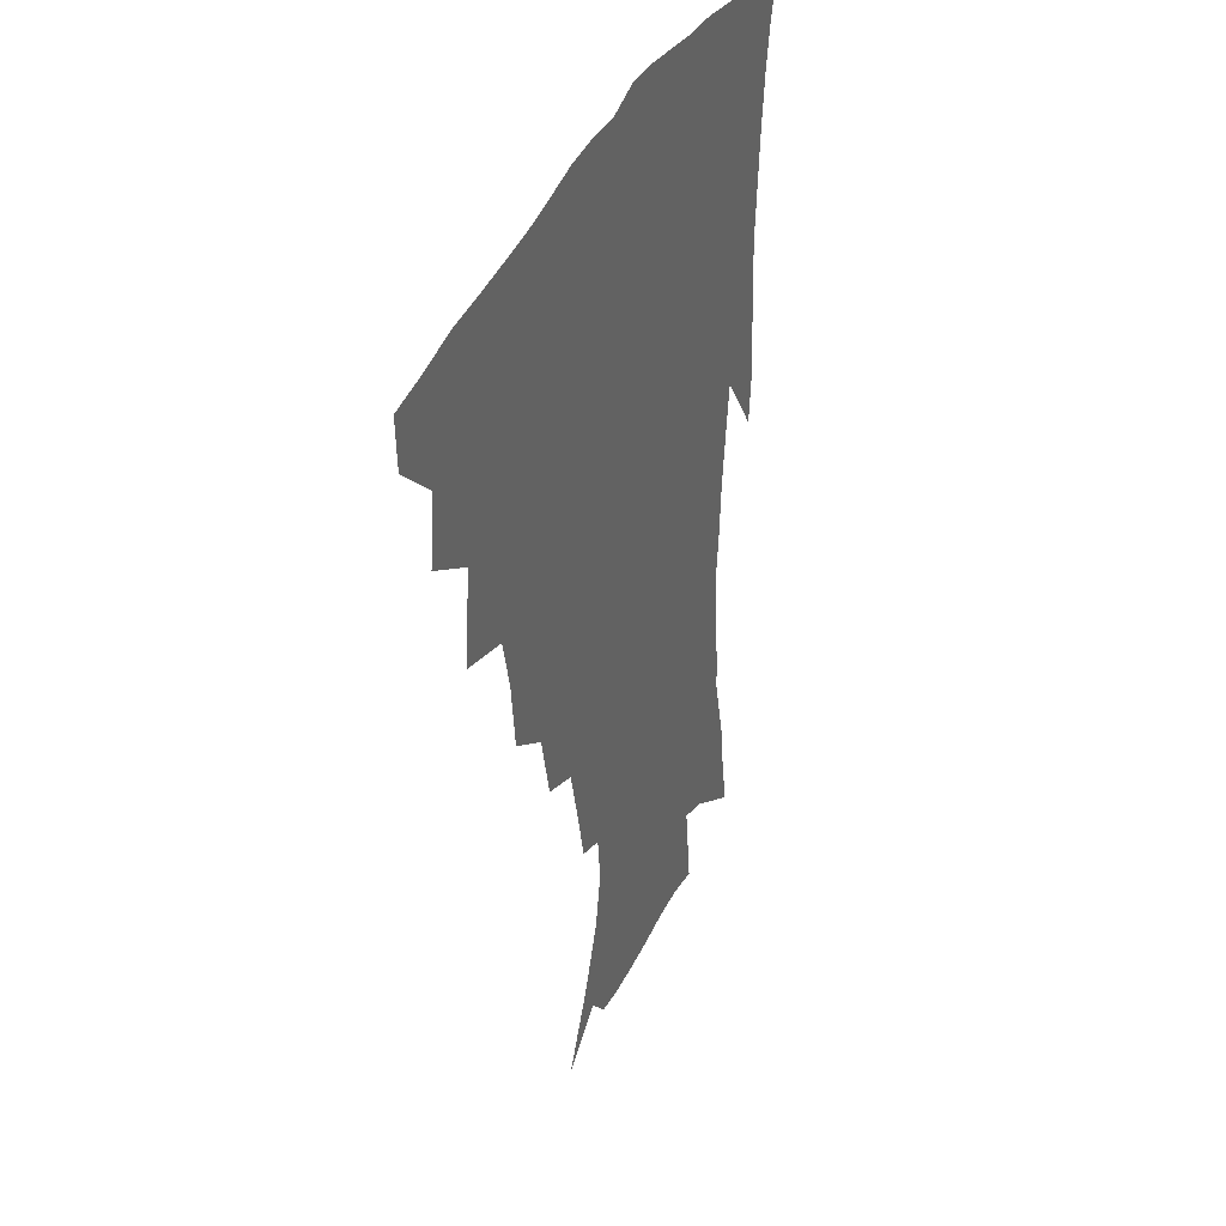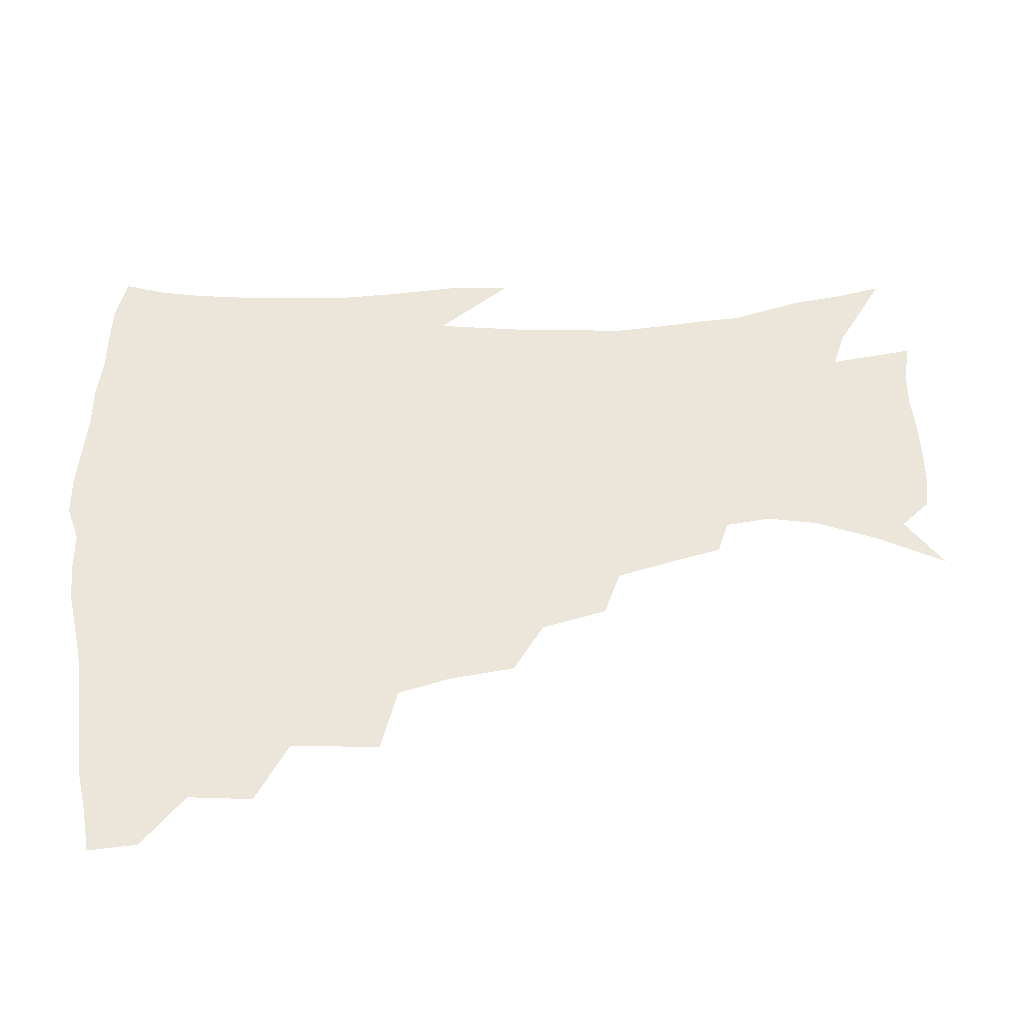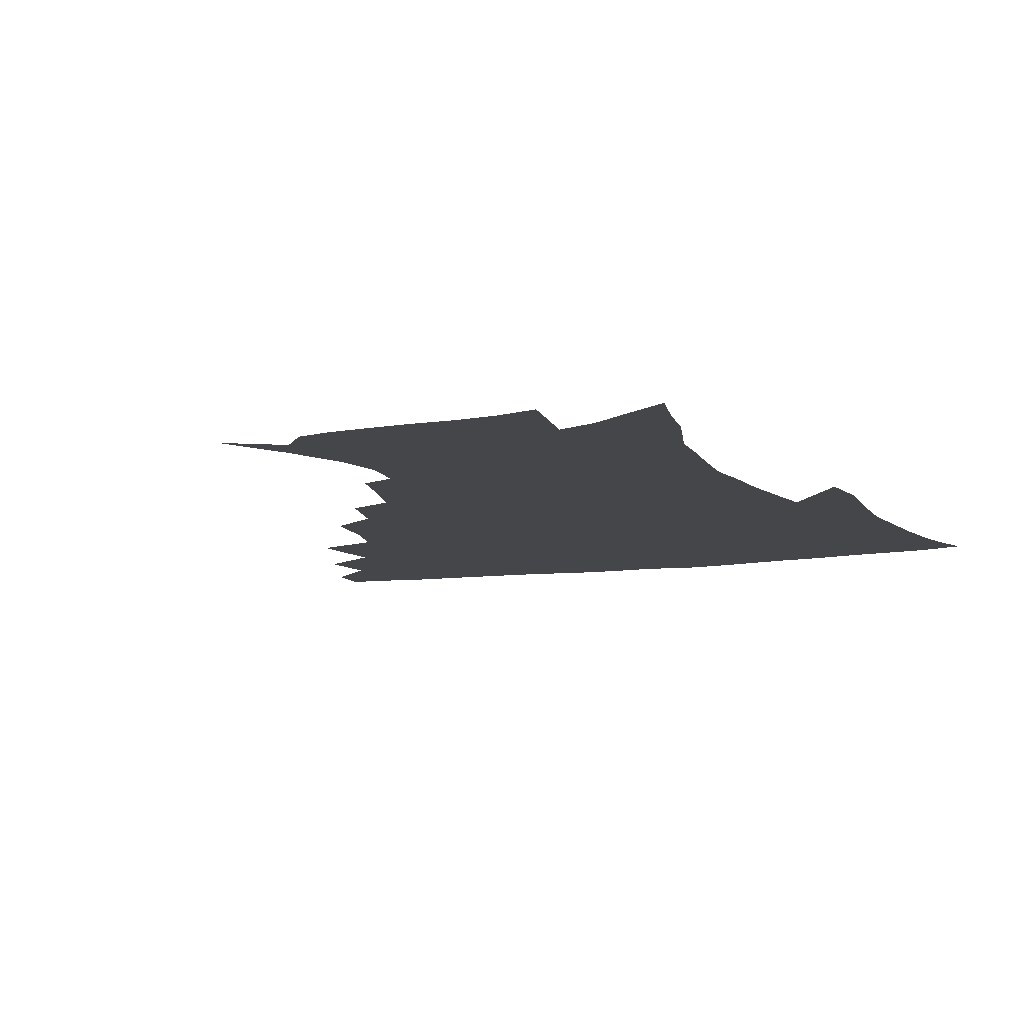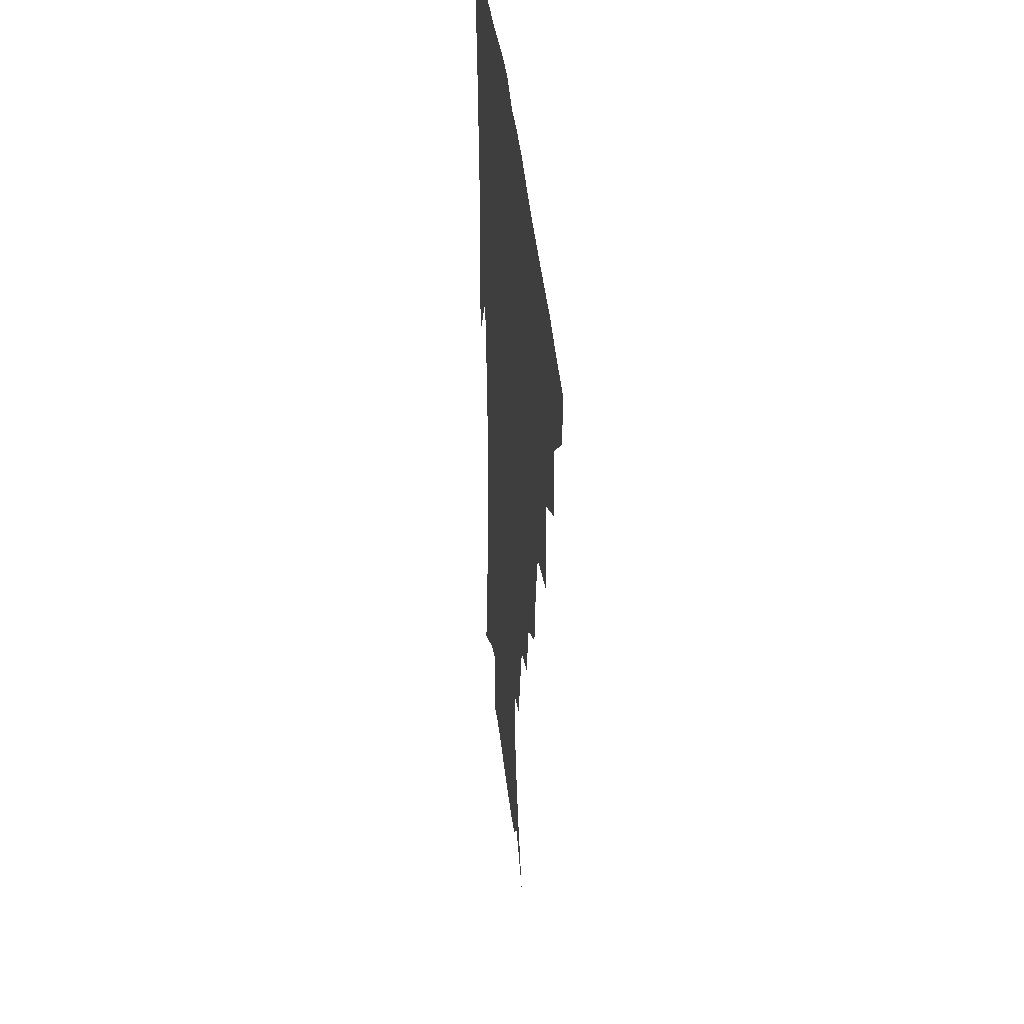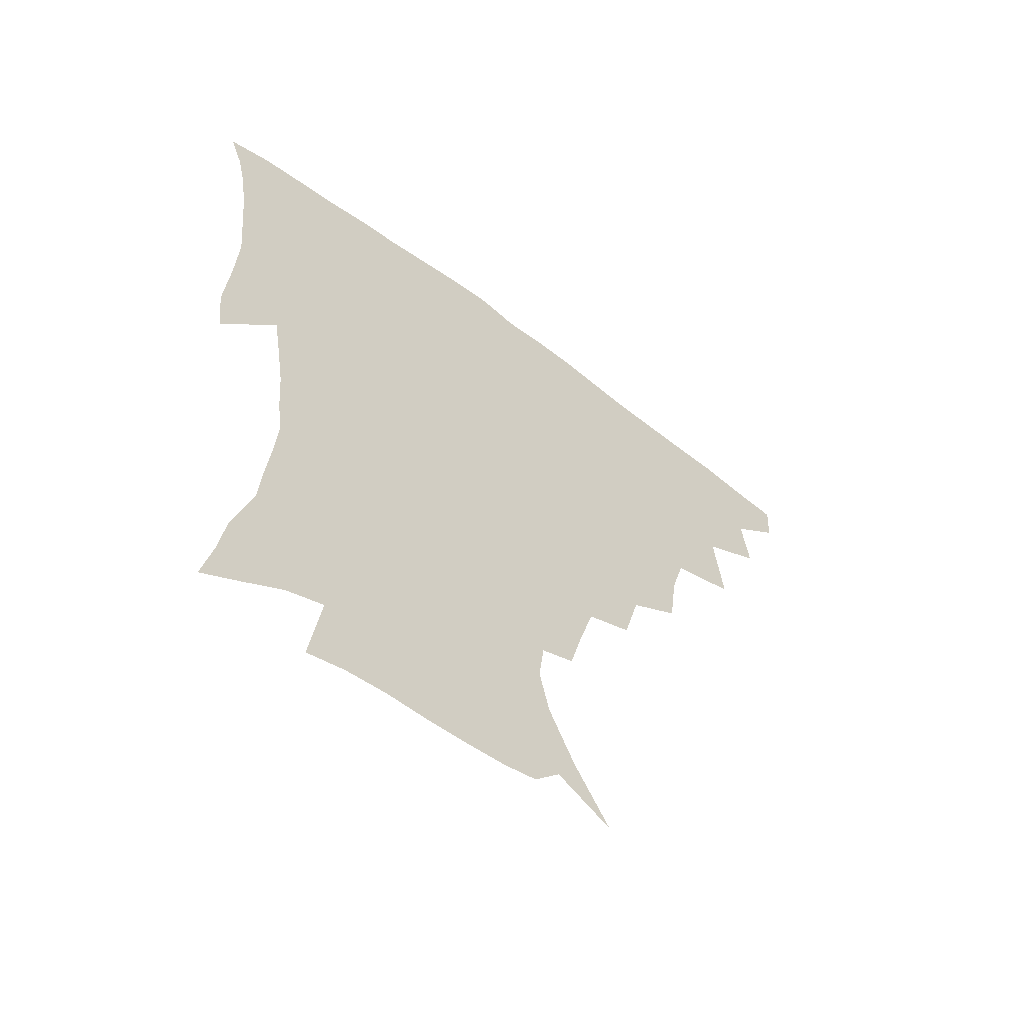
<metadata>
{"format":"obj","ext":"obj","renderer":"f3d","projection":"perspective","resolution":1024,"background":"white","views":[{"elev":36.4,"azim":-68.9,"up":"+Y"},{"elev":47.5,"azim":-94.7,"up":"+Z"},{"elev":-9.6,"azim":22.0,"up":"+Z"},{"elev":39.0,"azim":-95.7,"up":"+Y"},{"elev":-61.1,"azim":142.2,"up":"+Y"}]}
</metadata>
<code>
v 437.1 415.9 0
v 436.2 432 0
v 451.7 379.4 0
v 454.2 400.6 0
v 454.2 417.6 0
v 452.2 433.6 0
v 469.1 337.8 0
v 472.1 367 0
v 472.6 387.1 0
v 470.6 403 0
v 469.4 419 0
v 467.9 436.1 0
v 498.4 291 0
v 495.7 313.1 0
v 491.1 330.6 0
v 489.7 353.2 0
v 489.7 373.6 0
v 488.6 390.2 0
v 486.5 405.1 0
v 484.7 420.7 0
v 483.5 436.6 0
v 521 257.4 0
v 515.5 279.5 0
v 510.9 298.5 0
v 511.4 328.4 0
v 506.5 340.7 0
v 506.5 361.4 0
v 504.8 376.8 0
v 503.2 391.8 0
v 501.8 406.6 0
v 500.4 421.3 0
v 498.8 437.3 0
v 546 214 0
v 542 230.8 0
v 536.6 250.7 0
v 531.4 272.2 0
v 527.4 290.9 0
v 525.5 313.4 0
v 524.3 333.9 0
v 521.3 346.9 0
v 521.6 365.8 0
v 519.5 379.5 0
v 517.9 393.7 0
v 516.3 408.1 0
v 514.9 422.8 0
v 513.6 438.2 0
v 534.2 135 0
v 546.7 156.8 0
v 555.8 177.4 0
v 559.3 193.9 0
v 557.5 209.3 0
v 554.1 228.1 0
v 550.1 244.1 0
v 546 263.4 0
v 542.4 280.7 0
v 540.3 302.4 0
v 538.2 319 0
v 536.9 336.4 0
v 535.9 352.3 0
v 535.2 367.6 0
v 533.9 381.4 0
v 532 395.2 0
v 530.9 409.3 0
v 529.4 424.1 0
v 528 440.1 0
v 552.8 146 0
v 563.1 168.7 0
v 567.5 187.7 0
v 567.2 201.1 0
v 565.4 219.5 0
v 562.8 238.5 0
v 559.5 253.7 0
v 556.2 269.6 0
v 553.9 289 0
v 552.3 307.5 0
v 551.2 324.4 0
v 550.2 340.1 0
v 549.4 355 0
v 549.6 370.5 0
v 548.3 383 0
v 546.7 396.3 0
v 545.5 410.3 0
v 543.6 426 0
v 542.1 442.3 0
v 561.5 135.9 0
v 568.1 153.7 0
v 574.7 175.7 0
v 576.6 193.5 0
v 576 210.1 0
v 574.1 227.3 0
v 571.9 244.1 0
v 569.3 259.7 0
v 567.3 277.9 0
v 565.8 295.8 0
v 564.2 310.6 0
v 563.5 327.3 0
v 563.1 342.7 0
v 562.4 356.2 0
v 562.3 371.1 0
v 561.5 383.8 0
v 560.6 397 0
v 560.2 410.4 0
v 558.7 424.9 0
v 556.2 442.7 0
v 572.4 133.4 0
v 581.5 160.4 0
v 584.9 180.3 0
v 585.2 194.6 0
v 584.7 217.1 0
v 583.2 229.5 0
v 581.4 247.1 0
v 579.5 263.5 0
v 578 281 0
v 577 298.8 0
v 576.6 315.3 0
v 575.5 327.5 0
v 575.5 343.7 0
v 575.4 357.6 0
v 575.4 371.5 0
v 575 384.4 0
v 574.6 397.6 0
v 574 410.9 0
v 572.6 425.5 0
v 570.7 441.7 0
v 585.7 132.1 0
v 592.6 162.3 0
v 594.4 182.6 0
v 594.5 198.3 0
v 593.6 216.8 0
v 592.5 230.5 0
v 590.9 250.5 0
v 589.8 267.5 0
v 588.9 283.7 0
v 588.3 299.4 0
v 588.1 317.1 0
v 588.2 331.3 0
v 588.4 346.1 0
v 588.5 359.1 0
v 588.7 372.2 0
v 588.9 385.1 0
v 588.6 398 0
v 588 411.2 0
v 586.4 426.7 0
v 584.1 445.1 0
v 599.9 131.4 0
v 603.4 162.8 0
v 604 183.8 0
v 603.8 203.9 0
v 603 218.1 0
v 602.1 234.6 0
v 600.8 251.9 0
v 600 268.2 0
v 599.7 284.9 0
v 599.5 301.1 0
v 599.6 317.3 0
v 600 330.9 0
v 600.4 345.5 0
v 600.9 358.5 0
v 601.6 372.4 0
v 602.2 385.4 0
v 602.2 398.2 0
v 601.5 412 0
v 600.5 426.7 0
v 598.2 444.3 0
v 614.6 131.4 0
v 614.4 162.4 0
v 613.8 183.6 0
v 613.3 200.4 0
v 612.3 218.2 0
v 611.3 236.9 0
v 610.6 254.1 0
v 610.5 267.6 0
v 610.2 285.2 0
v 610.6 300.6 0
v 611 316.7 0
v 611.8 331.9 0
v 612.5 345.3 0
v 613.4 359.1 0
v 614.3 372.3 0
v 615.3 385.4 0
v 615.7 398.1 0
v 616 411.2 0
v 614.9 426.2 0
v 613.4 441.9 0
v 628.6 130 0
v 626 159 0
v 624.1 180.4 0
v 622.9 198.5 0
v 621.5 217.9 0
v 620.7 235.9 0
v 620.5 251.2 0
v 620.6 267.3 0
v 621 282.4 0
v 621.6 298.1 0
v 622.4 313.3 0
v 623.2 330.4 0
v 624.2 344.8 0
v 625.4 357.9 0
v 626.7 372 0
v 628 384.9 0
v 629 397.5 0
v 629.9 410.6 0
v 630.2 424.3 0
v 629.2 439.5 0
v 641.9 126.4 0
v 638 155.4 0
v 634.8 177 0
v 632.6 196.7 0
v 631 215.4 0
v 630.1 233.2 0
v 630.5 247.2 0
v 630.4 265.1 0
v 631.5 279.3 0
v 632.5 294.8 0
v 633.7 309.8 0
v 634.5 327.4 0
v 635.6 343.5 0
v 637.4 356 0
v 639 369.4 0
v 640.6 383.9 0
v 642.7 397.2 0
v 644 409.3 0
v 644.8 422.6 0
v 643.8 438.4 0
v 651.1 150.2 0
v 646.7 170.7 0
v 643.9 189.5 0
v 641 210.5 0
v 640.2 226.9 0
v 640.5 241.5 0
v 640.7 258.4 0
v 641.7 274.4 0
v 642.8 291.3 0
v 644.4 307.9 0
v 646.2 322.9 0
v 647.4 339.1 0
v 649.1 354.3 0
v 650.9 368.1 0
v 652.9 382.3 0
v 655 395.4 0
v 656.9 408.1 0
v 658.6 421.3 0
v 659.9 435.5 0
v 665.1 140.5 0
v 659.1 163.4 0
v 655.2 183.3 0
v 652.3 201.8 0
v 650.9 218.8 0
v 650.4 234.9 0
v 651.1 249.9 0
v 651.7 267.6 0
v 653.2 284.5 0
v 655.4 300.6 0
v 657.8 316.6 0
v 659.2 333.5 0
v 660.6 350.7 0
v 662.4 366.7 0
v 665 379.9 0
v 667.3 393.7 0
v 669.8 406.1 0
v 672.1 419.2 0
v 674.3 434.2 0
v 678.3 131.8 0
v 674.7 149.5 0
v 672.6 164.8 0
v 665.8 189.3 0
v 664.9 203.1 0
v 663.4 219.9 0
v 662.1 238.1 0
v 664 251.9 0
v 665.3 269.5 0
v 667.8 286.4 0
v 670.6 304.5 0
v 671.6 324.3 0
v 673.6 341.2 0
v 675.2 358.5 0
v 677.1 374.9 0
v 679.3 390.5 0
v 682.6 403.7 0
v 685.3 416.7 0
v 688.8 432.6 0
v 690.5 278.9 0
v 692.5 297.3 0
v 690.9 321.7 0
v 690 344.8 0
v 691.7 363 0
v 693.4 381.6 0
v 695.9 399.2 0
v 699.1 413.9 0
v 704.1 427.8 0
f 4 5 1
f 1 5 2
f 5 6 2
f 8 9 3
f 3 9 4
f 9 10 4
f 4 10 5
f 10 11 5
f 5 11 6
f 11 12 6
f 15 16 7
f 7 16 8
f 16 17 8
f 8 17 9
f 17 18 9
f 9 18 10
f 18 19 10
f 10 19 11
f 19 20 11
f 11 20 12
f 20 21 12
f 23 24 13
f 13 24 14
f 24 25 14
f 14 25 15
f 25 26 15
f 15 26 16
f 26 27 16
f 16 27 17
f 27 28 17
f 17 28 18
f 28 29 18
f 18 29 19
f 29 30 19
f 19 30 20
f 30 31 20
f 20 31 21
f 31 32 21
f 35 36 22
f 22 36 23
f 36 37 23
f 23 37 24
f 37 38 24
f 24 38 25
f 38 39 25
f 25 39 26
f 39 40 26
f 26 40 27
f 40 41 27
f 27 41 28
f 41 42 28
f 28 42 29
f 42 43 29
f 29 43 30
f 43 44 30
f 30 44 31
f 44 45 31
f 31 45 32
f 45 46 32
f 51 52 33
f 33 52 34
f 52 53 34
f 34 53 35
f 53 54 35
f 35 54 36
f 54 55 36
f 36 55 37
f 55 56 37
f 37 56 38
f 56 57 38
f 38 57 39
f 57 58 39
f 39 58 40
f 58 59 40
f 40 59 41
f 59 60 41
f 41 60 42
f 60 61 42
f 42 61 43
f 61 62 43
f 43 62 44
f 62 63 44
f 44 63 45
f 63 64 45
f 45 64 46
f 64 65 46
f 47 66 48
f 66 67 48
f 48 67 49
f 67 68 49
f 49 68 50
f 68 69 50
f 50 69 51
f 69 70 51
f 51 70 52
f 70 71 52
f 52 71 53
f 71 72 53
f 53 72 54
f 72 73 54
f 54 73 55
f 73 74 55
f 55 74 56
f 74 75 56
f 56 75 57
f 75 76 57
f 57 76 58
f 76 77 58
f 58 77 59
f 77 78 59
f 59 78 60
f 78 79 60
f 60 79 61
f 79 80 61
f 61 80 62
f 80 81 62
f 62 81 63
f 81 82 63
f 63 82 64
f 82 83 64
f 64 83 65
f 83 84 65
f 85 86 66
f 66 86 67
f 86 87 67
f 67 87 68
f 87 88 68
f 68 88 69
f 88 89 69
f 69 89 70
f 89 90 70
f 70 90 71
f 90 91 71
f 71 91 72
f 91 92 72
f 72 92 73
f 92 93 73
f 73 93 74
f 93 94 74
f 74 94 75
f 94 95 75
f 75 95 76
f 95 96 76
f 76 96 77
f 96 97 77
f 77 97 78
f 97 98 78
f 78 98 79
f 98 99 79
f 79 99 80
f 99 100 80
f 80 100 81
f 100 101 81
f 81 101 82
f 101 102 82
f 82 102 83
f 102 103 83
f 83 103 84
f 103 104 84
f 85 105 86
f 105 106 86
f 86 106 87
f 106 107 87
f 87 107 88
f 107 108 88
f 88 108 89
f 108 109 89
f 89 109 90
f 109 110 90
f 90 110 91
f 110 111 91
f 91 111 92
f 111 112 92
f 92 112 93
f 112 113 93
f 93 113 94
f 113 114 94
f 94 114 95
f 114 115 95
f 95 115 96
f 115 116 96
f 96 116 97
f 116 117 97
f 97 117 98
f 117 118 98
f 98 118 99
f 118 119 99
f 99 119 100
f 119 120 100
f 100 120 101
f 120 121 101
f 101 121 102
f 121 122 102
f 102 122 103
f 122 123 103
f 103 123 104
f 123 124 104
f 105 125 106
f 125 126 106
f 106 126 107
f 126 127 107
f 107 127 108
f 127 128 108
f 108 128 109
f 128 129 109
f 109 129 110
f 129 130 110
f 110 130 111
f 130 131 111
f 111 131 112
f 131 132 112
f 112 132 113
f 132 133 113
f 113 133 114
f 133 134 114
f 114 134 115
f 134 135 115
f 115 135 116
f 135 136 116
f 116 136 117
f 136 137 117
f 117 137 118
f 137 138 118
f 118 138 119
f 138 139 119
f 119 139 120
f 139 140 120
f 120 140 121
f 140 141 121
f 121 141 122
f 141 142 122
f 122 142 123
f 142 143 123
f 123 143 124
f 143 144 124
f 125 145 126
f 145 146 126
f 126 146 127
f 146 147 127
f 127 147 128
f 147 148 128
f 128 148 129
f 148 149 129
f 129 149 130
f 149 150 130
f 130 150 131
f 150 151 131
f 131 151 132
f 151 152 132
f 132 152 133
f 152 153 133
f 133 153 134
f 153 154 134
f 134 154 135
f 154 155 135
f 135 155 136
f 155 156 136
f 136 156 137
f 156 157 137
f 137 157 138
f 157 158 138
f 138 158 139
f 158 159 139
f 139 159 140
f 159 160 140
f 140 160 141
f 160 161 141
f 141 161 142
f 161 162 142
f 142 162 143
f 162 163 143
f 143 163 144
f 163 164 144
f 145 165 146
f 165 166 146
f 146 166 147
f 166 167 147
f 147 167 148
f 167 168 148
f 148 168 149
f 168 169 149
f 149 169 150
f 169 170 150
f 150 170 151
f 170 171 151
f 151 171 152
f 171 172 152
f 152 172 153
f 172 173 153
f 153 173 154
f 173 174 154
f 154 174 155
f 174 175 155
f 155 175 156
f 175 176 156
f 156 176 157
f 176 177 157
f 157 177 158
f 177 178 158
f 158 178 159
f 178 179 159
f 159 179 160
f 179 180 160
f 160 180 161
f 180 181 161
f 161 181 162
f 181 182 162
f 162 182 163
f 182 183 163
f 163 183 164
f 183 184 164
f 165 185 166
f 185 186 166
f 166 186 167
f 186 187 167
f 167 187 168
f 187 188 168
f 168 188 169
f 188 189 169
f 169 189 170
f 189 190 170
f 170 190 171
f 190 191 171
f 171 191 172
f 191 192 172
f 172 192 173
f 192 193 173
f 173 193 174
f 193 194 174
f 174 194 175
f 194 195 175
f 175 195 176
f 195 196 176
f 176 196 177
f 196 197 177
f 177 197 178
f 197 198 178
f 178 198 179
f 198 199 179
f 179 199 180
f 199 200 180
f 180 200 181
f 200 201 181
f 181 201 182
f 201 202 182
f 182 202 183
f 202 203 183
f 183 203 184
f 203 204 184
f 185 205 186
f 205 206 186
f 186 206 187
f 206 207 187
f 187 207 188
f 207 208 188
f 188 208 189
f 208 209 189
f 189 209 190
f 209 210 190
f 190 210 191
f 210 211 191
f 191 211 192
f 211 212 192
f 192 212 193
f 212 213 193
f 193 213 194
f 213 214 194
f 194 214 195
f 214 215 195
f 195 215 196
f 215 216 196
f 196 216 197
f 216 217 197
f 197 217 198
f 217 218 198
f 198 218 199
f 218 219 199
f 199 219 200
f 219 220 200
f 200 220 201
f 220 221 201
f 201 221 202
f 221 222 202
f 202 222 203
f 222 223 203
f 203 223 204
f 223 224 204
f 206 225 207
f 225 226 207
f 207 226 208
f 226 227 208
f 208 227 209
f 227 228 209
f 209 228 210
f 228 229 210
f 210 229 211
f 229 230 211
f 211 230 212
f 230 231 212
f 212 231 213
f 231 232 213
f 213 232 214
f 232 233 214
f 214 233 215
f 233 234 215
f 215 234 216
f 234 235 216
f 216 235 217
f 235 236 217
f 217 236 218
f 236 237 218
f 218 237 219
f 237 238 219
f 219 238 220
f 238 239 220
f 220 239 221
f 239 240 221
f 221 240 222
f 240 241 222
f 222 241 223
f 241 242 223
f 223 242 224
f 242 243 224
f 225 244 226
f 244 245 226
f 226 245 227
f 245 246 227
f 227 246 228
f 246 247 228
f 228 247 229
f 247 248 229
f 229 248 230
f 248 249 230
f 230 249 231
f 249 250 231
f 231 250 232
f 250 251 232
f 232 251 233
f 251 252 233
f 233 252 234
f 252 253 234
f 234 253 235
f 253 254 235
f 235 254 236
f 254 255 236
f 236 255 237
f 255 256 237
f 237 256 238
f 256 257 238
f 238 257 239
f 257 258 239
f 239 258 240
f 258 259 240
f 240 259 241
f 259 260 241
f 241 260 242
f 260 261 242
f 242 261 243
f 261 262 243
f 244 263 245
f 263 264 245
f 245 264 246
f 264 265 246
f 246 265 247
f 265 266 247
f 247 266 248
f 266 267 248
f 248 267 249
f 267 268 249
f 249 268 250
f 268 269 250
f 250 269 251
f 269 270 251
f 251 270 252
f 270 271 252
f 252 271 253
f 271 272 253
f 253 272 254
f 272 273 254
f 254 273 255
f 273 274 255
f 255 274 256
f 274 275 256
f 256 275 257
f 275 276 257
f 257 276 258
f 276 277 258
f 258 277 259
f 277 278 259
f 259 278 260
f 278 279 260
f 260 279 261
f 279 280 261
f 261 280 262
f 280 281 262
f 273 282 274
f 282 283 274
f 274 283 275
f 283 284 275
f 275 284 276
f 284 285 276
f 276 285 277
f 285 286 277
f 277 286 278
f 286 287 278
f 278 287 279
f 287 288 279
f 279 288 280
f 288 289 280
f 280 289 281
f 289 290 281

</code>
